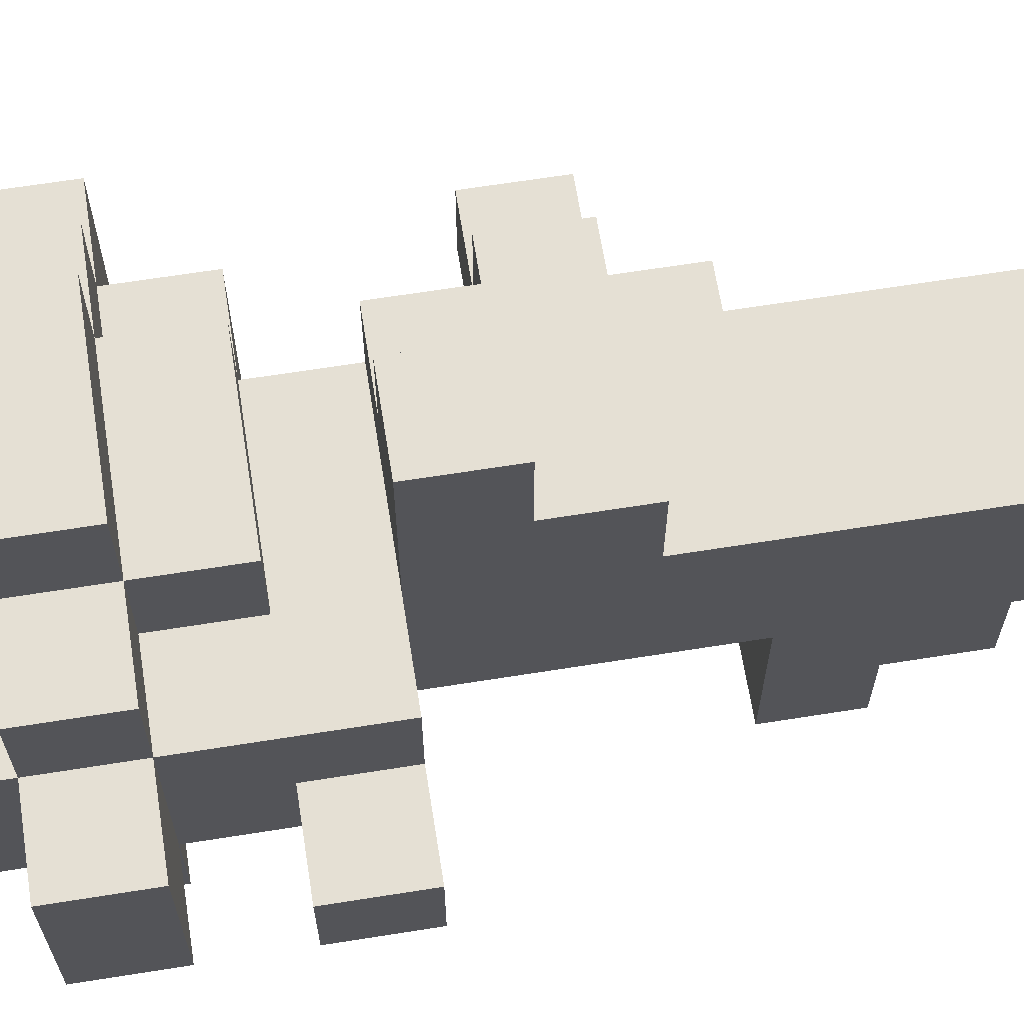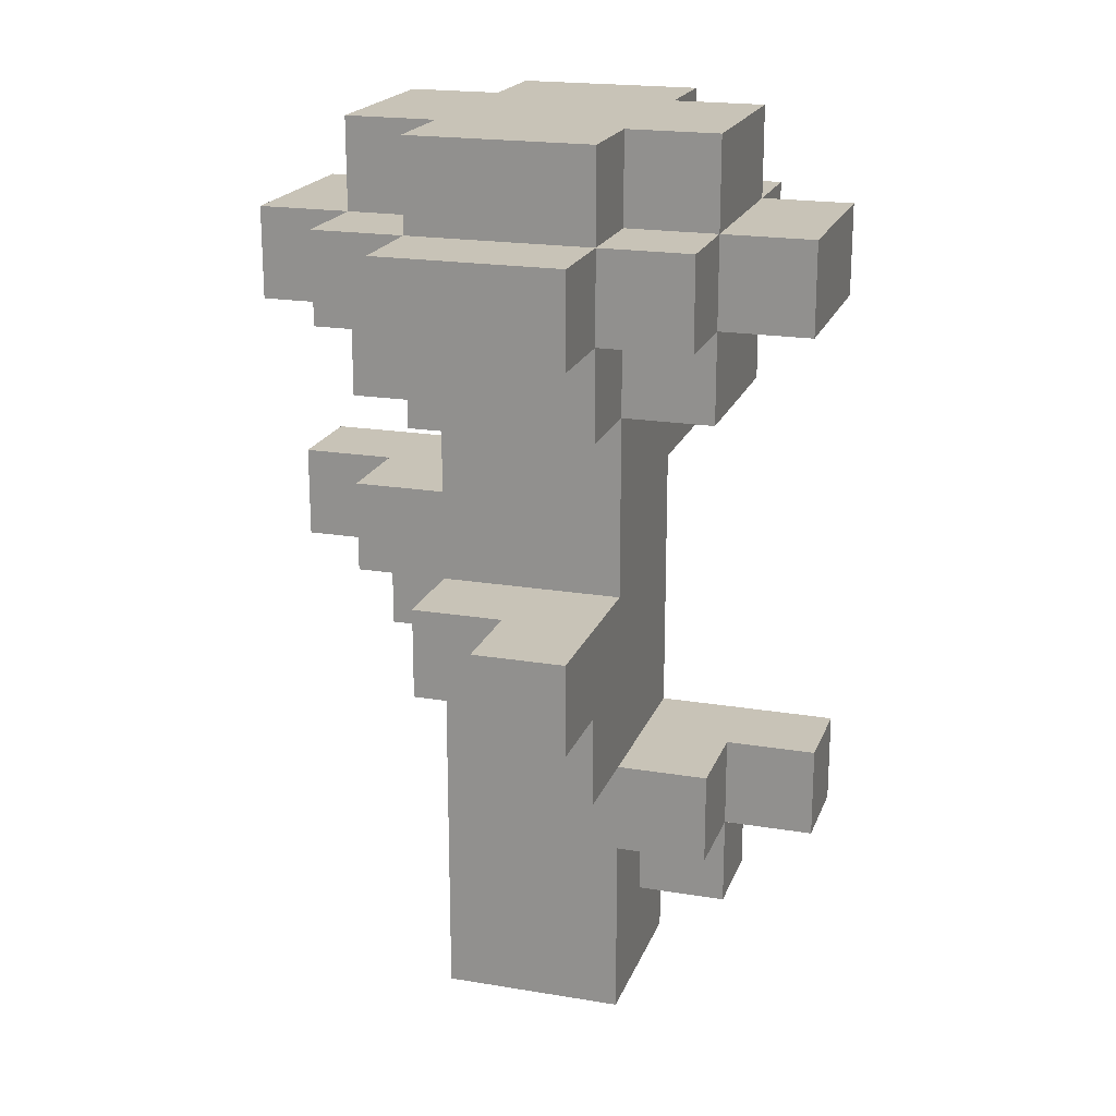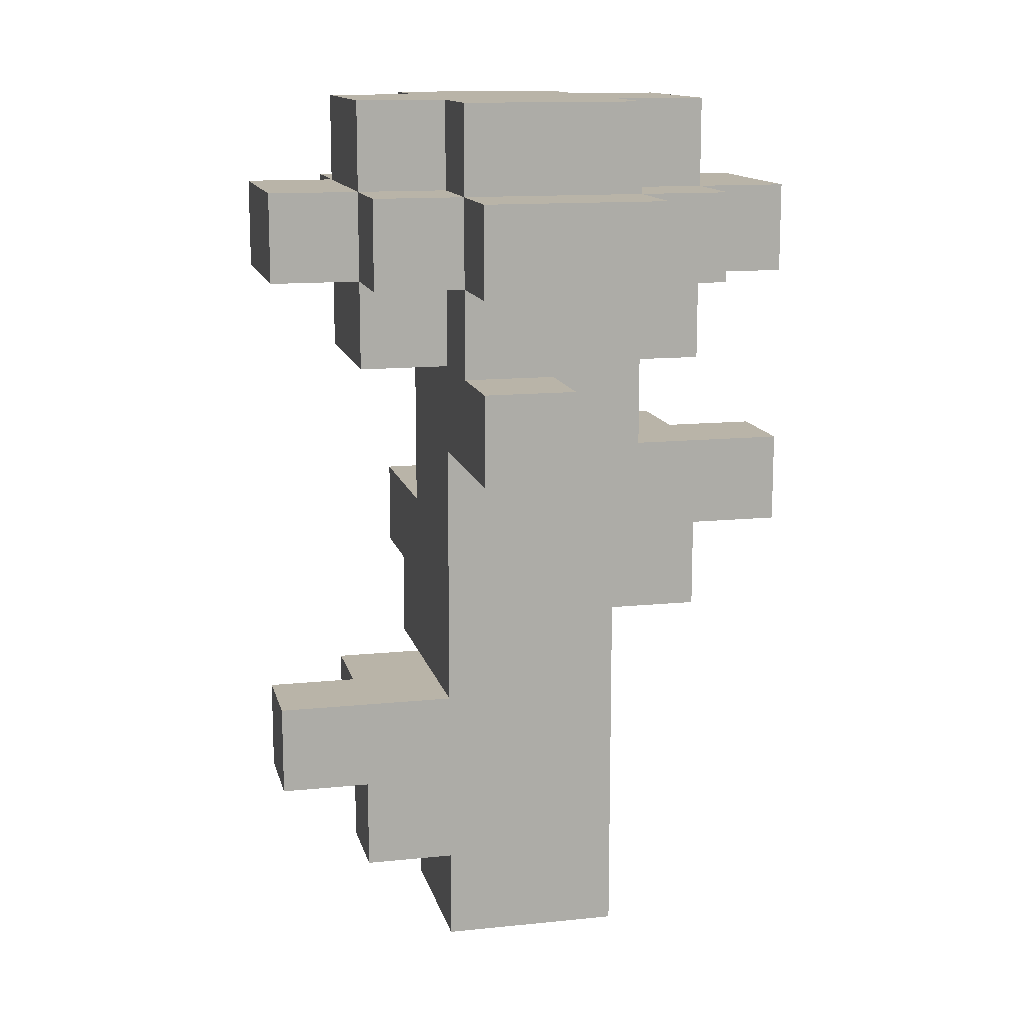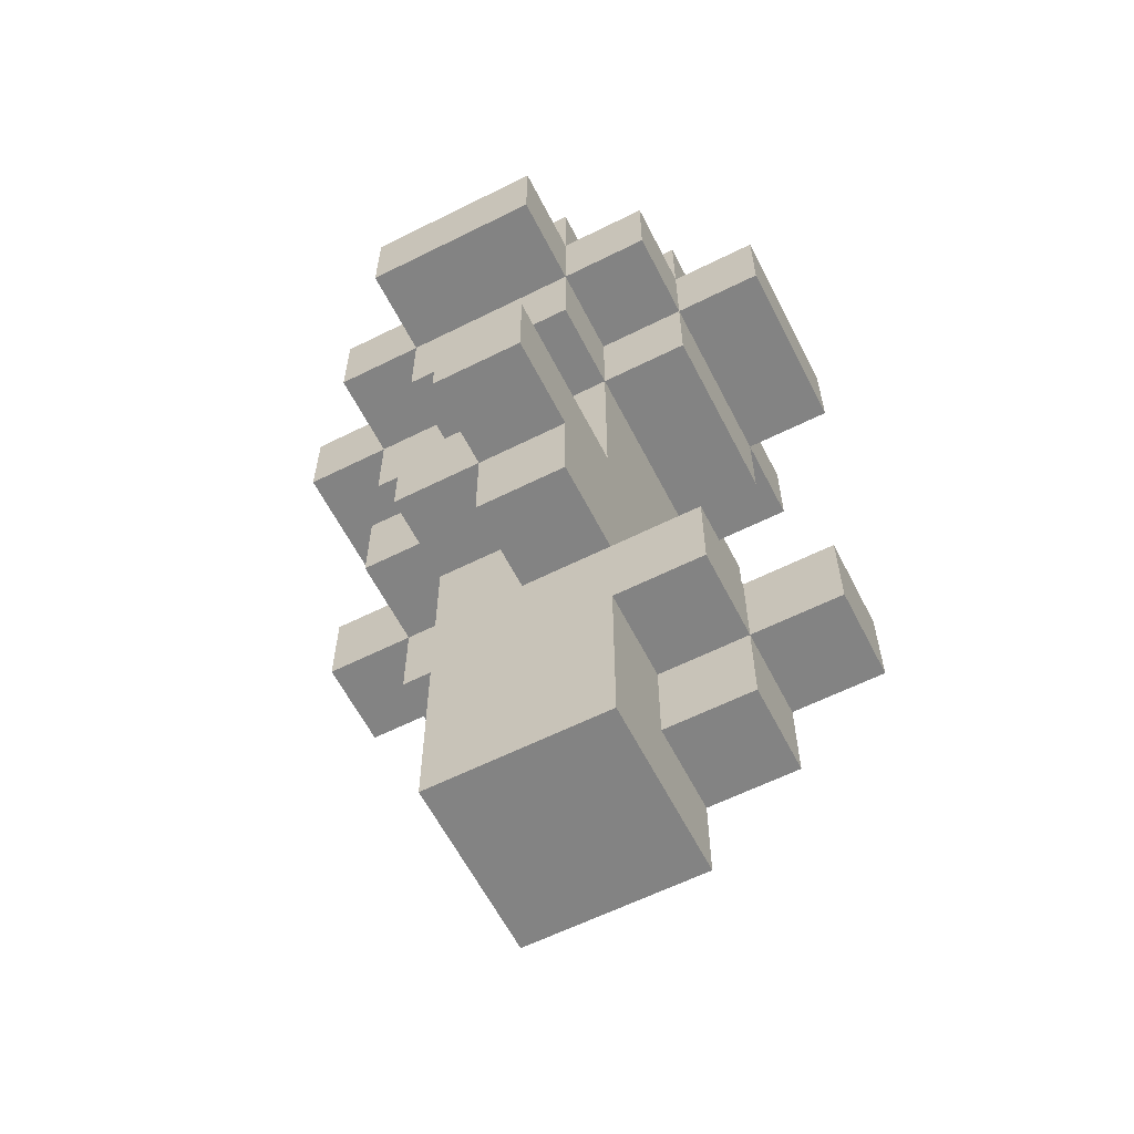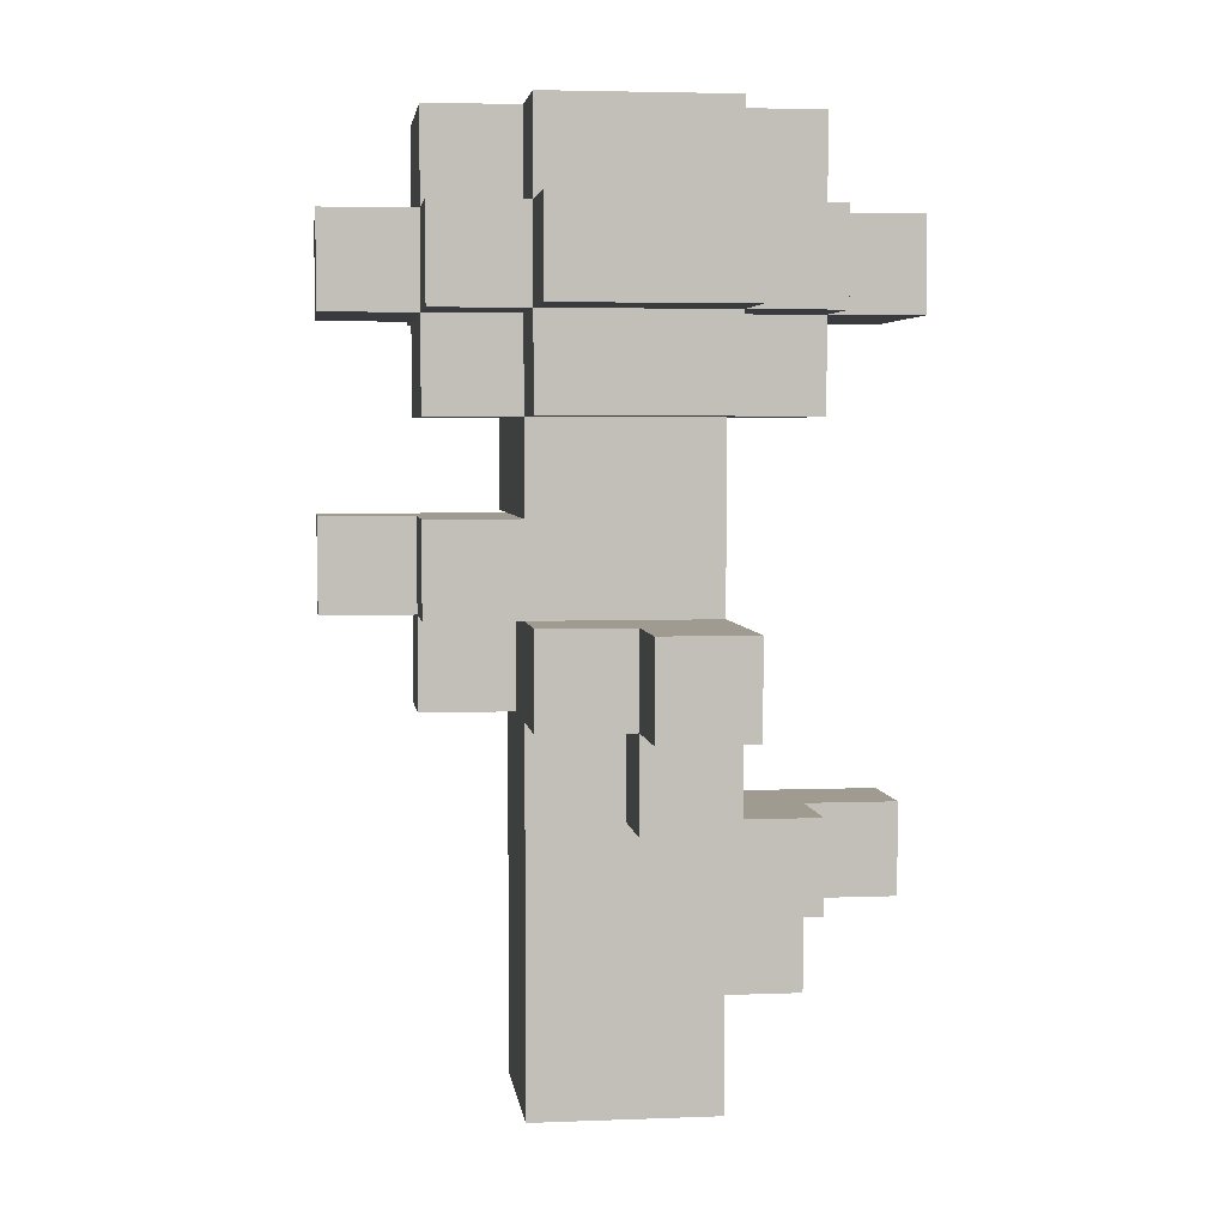
<metadata>
{"format":"obj","ext":"obj","renderer":"f3d","projection":"perspective","resolution":1024,"background":"white","views":[{"elev":65.4,"azim":-99.1,"up":"+Z"},{"elev":19.8,"azim":107.1,"up":"+Y"},{"elev":13.2,"azim":-103.2,"up":"+Y"},{"elev":-61.0,"azim":117.0,"up":"+Y"},{"elev":4.1,"azim":82.8,"up":"+Y"}]}
</metadata>
<code>
o
v -0.3 2.1 0
v -0.3 2.1 -0.1
v -0.3 2.2 0
v -0.3 2.2 -0.1
v -0.3 2.3 0.1
v -0.3 2.3 -0.1
v -0.3 2.4 0.1
v -0.3 2.4 -0.1
v -0.2 2.1 0.1
v -0.2 2.1 0
v -0.2 2.2 0.1
v -0.2 2.2 0
v -0.2 2.2 -0.1
v -0.2 2.3 0.2
v -0.2 2.3 0.1
v -0.2 2.3 -0.1
v -0.2 2.3 -0.2
v -0.2 2.4 0.2
v -0.2 2.4 0.1
v -0.2 2.4 -0.1
v -0.2 2.4 -0.2
v -0.2 2.5 0.1
v -0.2 2.5 -0.1
v -0.1 1.5 0.1
v -0.1 1.5 -0.1
v -0.1 1.6 -0.1
v -0.1 1.6 -0.2
v -0.1 1.7 -0.2
v -0.1 1.7 -0.3
v -0.1 1.8 -0.1
v -0.1 1.8 -0.3
v -0.1 1.9 0.2
v -0.1 1.9 0.1
v -0.1 2 0.3
v -0.1 2 0.2
v -0.1 2.1 0.3
v -0.1 2.1 0.1
v -0.1 2.1 -0.1
v -0.1 2.2 0.2
v -0.1 2.2 0.1
v -0.1 2.2 -0.1
v -0.1 2.2 -0.2
v -0.1 2.3 0.3
v -0.1 2.3 0.2
v -0.1 2.3 0.1
v -0.1 2.3 -0.1
v -0.1 2.3 -0.2
v -0.1 2.3 -0.3
v -0.1 2.4 0.3
v -0.1 2.4 0.2
v -0.1 2.4 0.1
v -0.1 2.4 -0.1
v -0.1 2.4 -0.2
v -0.1 2.4 -0.3
v -0.1 2.5 0.2
v -0.1 2.5 0.1
v -0.1 2.5 -0.1
v -0.1 2.5 -0.2
v 0 1.6 -0.1
v 0 1.6 -0.2
v 0 1.7 -0.1
v 0 1.7 -0.2
v 0 1.7 -0.3
v 0 1.8 -0.2
v 0 1.8 -0.3
v 0 1.9 0.2
v 0 1.9 0.1
v 0 2 0.3
v 0 2 0.2
v 0 2 0.1
v 0 2.1 0.3
v 0 2.1 0.2
v 0.1 1.5 0.1
v 0.1 1.5 -0.1
v 0.1 1.7 -0.1
v 0.1 1.7 -0.2
v 0.1 1.8 0
v 0.1 1.8 -0.1
v 0.1 1.8 -0.2
v 0.1 1.9 0.1
v 0.1 1.9 0
v 0.1 2 0.2
v 0.1 2 0.1
v 0.1 2 -0.1
v 0.1 2.1 0.2
v 0.1 2.1 0.1
v 0.1 2.2 0.2
v 0.1 2.2 0.1
v 0.1 2.2 -0.1
v 0.1 2.2 -0.2
v 0.1 2.3 0.3
v 0.1 2.3 0.2
v 0.1 2.3 0.1
v 0.1 2.3 -0.1
v 0.1 2.3 -0.2
v 0.1 2.3 -0.3
v 0.1 2.4 0.3
v 0.1 2.4 0.2
v 0.1 2.4 0.1
v 0.1 2.4 -0.1
v 0.1 2.4 -0.2
v 0.1 2.4 -0.3
v 0.1 2.5 0.2
v 0.1 2.5 0.1
v 0.1 2.5 -0.1
v 0.1 2.5 -0.2
v 0.2 1.8 0
v 0.2 1.8 -0.1
v 0.2 1.9 0.1
v 0.2 1.9 0
v 0.2 1.9 -0.1
v 0.2 2 0.1
v 0.2 2 0
v 0.2 2.2 0.1
v 0.2 2.2 -0.1
v 0.2 2.3 0.2
v 0.2 2.3 0.1
v 0.2 2.3 -0.1
v 0.2 2.3 -0.2
v 0.2 2.4 0.2
v 0.2 2.4 0.1
v 0.2 2.4 -0.1
v 0.2 2.4 -0.2
v 0.2 2.5 0.1
v 0.2 2.5 -0.1
v 0.3 1.9 0
v 0.3 1.9 -0.1
v 0.3 2 0
v 0.3 2 -0.1
v 0.3 2.3 0.1
v 0.3 2.3 -0.1
v 0.3 2.4 0.1
v 0.3 2.4 -0.1
v -0.1 2 0.3
v -0.1 2.1 0.3
v -0.1 2.3 0.3
v -0.1 2.4 0.3
v 0 2 0.3
v 0 2.1 0.3
v 0.1 2.3 0.3
v 0.1 2.4 0.3
v -0.2 2.3 0.2
v -0.2 2.4 0.2
v -0.1 1.9 0.2
v -0.1 2 0.2
v -0.1 2.2 0.2
v -0.1 2.3 0.2
v -0.1 2.4 0.2
v -0.1 2.5 0.2
v 0 1.9 0.2
v 0 2 0.2
v 0 2.1 0.2
v 0.1 2 0.2
v 0.1 2.1 0.2
v 0.1 2.2 0.2
v 0.1 2.3 0.2
v 0.1 2.4 0.2
v 0.1 2.5 0.2
v 0.2 2.3 0.2
v 0.2 2.4 0.2
v -0.3 2.3 0.1
v -0.3 2.4 0.1
v -0.2 2.1 0.1
v -0.2 2.2 0.1
v -0.2 2.3 0.1
v -0.2 2.4 0.1
v -0.2 2.5 0.1
v -0.1 1.5 0.1
v -0.1 1.9 0.1
v -0.1 2.1 0.1
v -0.1 2.2 0.1
v -0.1 2.3 0.1
v -0.1 2.4 0.1
v -0.1 2.5 0.1
v 0 1.9 0.1
v 0 2 0.1
v 0.1 1.5 0.1
v 0.1 1.9 0.1
v 0.1 2 0.1
v 0.1 2.1 0.1
v 0.1 2.2 0.1
v 0.1 2.3 0.1
v 0.1 2.4 0.1
v 0.1 2.5 0.1
v 0.2 1.9 0.1
v 0.2 2 0.1
v 0.2 2.2 0.1
v 0.2 2.3 0.1
v 0.2 2.4 0.1
v 0.2 2.5 0.1
v 0.3 2.3 0.1
v 0.3 2.4 0.1
v -0.3 2.1 0
v -0.3 2.2 0
v -0.2 2.1 0
v -0.2 2.2 0
v 0.1 1.8 0
v 0.1 1.9 0
v 0.2 1.8 0
v 0.2 1.9 0
v 0.2 2 0
v 0.3 1.9 0
v 0.3 2 0
v -0.3 2.1 -0.1
v -0.3 2.2 -0.1
v -0.3 2.3 -0.1
v -0.3 2.4 -0.1
v -0.2 2.2 -0.1
v -0.2 2.3 -0.1
v -0.2 2.4 -0.1
v -0.2 2.5 -0.1
v -0.1 1.5 -0.1
v -0.1 1.6 -0.1
v -0.1 1.8 -0.1
v -0.1 2.1 -0.1
v -0.1 2.2 -0.1
v -0.1 2.3 -0.1
v -0.1 2.4 -0.1
v -0.1 2.5 -0.1
v 0 1.6 -0.1
v 0 1.7 -0.1
v 0.1 1.5 -0.1
v 0.1 1.7 -0.1
v 0.1 1.8 -0.1
v 0.1 2 -0.1
v 0.1 2.2 -0.1
v 0.1 2.3 -0.1
v 0.1 2.4 -0.1
v 0.1 2.5 -0.1
v 0.2 1.8 -0.1
v 0.2 1.9 -0.1
v 0.2 2.2 -0.1
v 0.2 2.3 -0.1
v 0.2 2.4 -0.1
v 0.2 2.5 -0.1
v 0.3 1.9 -0.1
v 0.3 2 -0.1
v 0.3 2.3 -0.1
v 0.3 2.4 -0.1
v -0.2 2.3 -0.2
v -0.2 2.4 -0.2
v -0.1 1.6 -0.2
v -0.1 1.7 -0.2
v -0.1 2.2 -0.2
v -0.1 2.3 -0.2
v -0.1 2.4 -0.2
v -0.1 2.5 -0.2
v 0 1.6 -0.2
v 0 1.7 -0.2
v 0 1.8 -0.2
v 0.1 1.7 -0.2
v 0.1 1.8 -0.2
v 0.1 2.2 -0.2
v 0.1 2.3 -0.2
v 0.1 2.4 -0.2
v 0.1 2.5 -0.2
v 0.2 2.3 -0.2
v 0.2 2.4 -0.2
v -0.1 1.7 -0.3
v -0.1 1.8 -0.3
v -0.1 2.3 -0.3
v -0.1 2.4 -0.3
v 0 1.7 -0.3
v 0 1.8 -0.3
v 0.1 2.3 -0.3
v 0.1 2.4 -0.3
v -0.1 1.5 0.1
v 0.1 1.5 0.1
v -0.1 1.5 -0.1
v 0.1 1.5 -0.1
v -0.1 1.6 -0.1
v 0 1.6 -0.1
v -0.1 1.6 -0.2
v 0 1.6 -0.2
v 0 1.7 -0.1
v 0.1 1.7 -0.1
v -0.1 1.7 -0.2
v 0 1.7 -0.2
v 0.1 1.7 -0.2
v -0.1 1.7 -0.3
v 0 1.7 -0.3
v 0.1 1.8 0
v 0.2 1.8 0
v 0.1 1.8 -0.1
v 0.2 1.8 -0.1
v -0.1 1.9 0.2
v 0 1.9 0.2
v -0.1 1.9 0.1
v 0 1.9 0.1
v 0.1 1.9 0.1
v 0.2 1.9 0.1
v 0.1 1.9 0
v 0.2 1.9 0
v 0.3 1.9 0
v 0.2 1.9 -0.1
v 0.3 1.9 -0.1
v -0.1 2 0.3
v 0 2 0.3
v -0.1 2 0.2
v 0 2 0.2
v 0.1 2 0.2
v 0 2 0.1
v 0.1 2 0.1
v -0.2 2.1 0.1
v -0.1 2.1 0.1
v -0.3 2.1 0
v -0.2 2.1 0
v -0.3 2.1 -0.1
v -0.1 2.1 -0.1
v -0.1 2.2 0.2
v 0.1 2.2 0.2
v -0.1 2.2 0.1
v 0.1 2.2 0.1
v 0.2 2.2 0.1
v -0.1 2.2 -0.1
v 0.1 2.2 -0.1
v 0.2 2.2 -0.1
v -0.1 2.2 -0.2
v 0.1 2.2 -0.2
v -0.1 2.3 0.3
v 0.1 2.3 0.3
v -0.2 2.3 0.2
v -0.1 2.3 0.2
v 0.1 2.3 0.2
v 0.2 2.3 0.2
v -0.3 2.3 0.1
v -0.2 2.3 0.1
v -0.1 2.3 0.1
v 0.1 2.3 0.1
v 0.2 2.3 0.1
v 0.3 2.3 0.1
v -0.3 2.3 -0.1
v -0.2 2.3 -0.1
v -0.1 2.3 -0.1
v 0.1 2.3 -0.1
v 0.2 2.3 -0.1
v 0.3 2.3 -0.1
v -0.2 2.3 -0.2
v -0.1 2.3 -0.2
v 0.1 2.3 -0.2
v 0.2 2.3 -0.2
v -0.1 2.3 -0.3
v 0.1 2.3 -0.3
v -0.1 1.8 -0.1
v 0.1 1.8 -0.1
v 0 1.8 -0.2
v 0.1 1.8 -0.2
v -0.1 1.8 -0.3
v 0 1.8 -0.3
v 0.1 2 0.1
v 0.2 2 0.1
v 0.2 2 0
v 0.3 2 0
v 0.1 2 -0.1
v 0.3 2 -0.1
v -0.1 2.1 0.3
v 0 2.1 0.3
v 0 2.1 0.2
v 0.1 2.1 0.2
v -0.1 2.1 0.1
v 0.1 2.1 0.1
v -0.3 2.2 0
v -0.2 2.2 0
v -0.3 2.2 -0.1
v -0.2 2.2 -0.1
v -0.1 2.4 0.3
v 0.1 2.4 0.3
v -0.2 2.4 0.2
v -0.1 2.4 0.2
v 0.1 2.4 0.2
v 0.2 2.4 0.2
v -0.3 2.4 0.1
v -0.2 2.4 0.1
v -0.1 2.4 0.1
v 0.1 2.4 0.1
v 0.2 2.4 0.1
v 0.3 2.4 0.1
v -0.3 2.4 -0.1
v -0.2 2.4 -0.1
v -0.1 2.4 -0.1
v 0.1 2.4 -0.1
v 0.2 2.4 -0.1
v 0.3 2.4 -0.1
v -0.2 2.4 -0.2
v -0.1 2.4 -0.2
v 0.1 2.4 -0.2
v 0.2 2.4 -0.2
v -0.1 2.4 -0.3
v 0.1 2.4 -0.3
v -0.1 2.5 0.2
v 0.1 2.5 0.2
v -0.2 2.5 0.1
v -0.1 2.5 0.1
v 0.1 2.5 0.1
v 0.2 2.5 0.1
v -0.2 2.5 -0.1
v -0.1 2.5 -0.1
v 0.1 2.5 -0.1
v 0.2 2.5 -0.1
v -0.1 2.5 -0.2
v 0.1 2.5 -0.2
f 3 2 1
f 4 2 3
f 7 6 5
f 8 6 7
f 11 10 9
f 12 10 11
f 15 12 11
f 15 13 12
f 16 13 15
f 18 15 14
f 19 15 18
f 20 17 16
f 21 17 20
f 22 20 19
f 23 20 22
f 26 25 24
f 28 27 26
f 30 26 24
f 30 29 28
f 30 28 26
f 31 29 30
f 33 30 24
f 35 33 32
f 36 35 34
f 37 30 33
f 37 35 36
f 37 33 35
f 38 30 37
f 44 40 39
f 45 40 44
f 46 42 41
f 47 42 46
f 49 44 43
f 50 44 49
f 53 48 47
f 54 48 53
f 55 51 50
f 56 51 55
f 57 53 52
f 58 53 57
f 59 60 61
f 61 60 62
f 62 63 64
f 64 63 65
f 66 67 69
f 69 67 70
f 68 69 71
f 71 69 72
f 73 74 75
f 73 75 77
f 75 76 77
f 77 76 78
f 78 76 79
f 73 77 80
f 80 77 81
f 82 83 85
f 83 84 85
f 85 84 86
f 86 84 88
f 88 84 89
f 87 88 92
f 92 88 93
f 89 90 94
f 94 90 95
f 91 92 97
f 97 92 98
f 95 96 101
f 101 96 102
f 98 99 103
f 103 99 104
f 100 101 105
f 105 101 106
f 107 108 110
f 110 108 111
f 109 110 112
f 112 110 113
f 114 115 117
f 117 115 118
f 116 117 120
f 120 117 121
f 118 119 122
f 122 119 123
f 121 122 124
f 124 122 125
f 126 127 128
f 128 127 129
f 130 131 132
f 132 131 133
f 138 135 134
f 139 135 138
f 140 137 136
f 141 137 140
f 147 143 142
f 148 143 147
f 150 145 144
f 151 145 150
f 153 152 151
f 154 152 153
f 155 147 146
f 156 147 155
f 157 149 148
f 158 149 157
f 159 157 156
f 160 157 159
f 165 162 161
f 166 162 165
f 170 164 163
f 171 165 164
f 171 164 170
f 172 165 171
f 173 167 166
f 174 167 173
f 175 169 168
f 177 175 168
f 177 176 175
f 178 176 177
f 179 176 178
f 180 171 170
f 181 171 180
f 185 179 178
f 186 179 185
f 187 182 181
f 188 182 187
f 189 184 183
f 190 184 189
f 191 189 188
f 192 189 191
f 195 194 193
f 196 194 195
f 199 198 197
f 200 198 199
f 202 201 200
f 203 201 202
f 204 205 208
f 206 207 209
f 209 207 210
f 204 208 215
f 208 209 216
f 215 208 216
f 216 209 217
f 210 211 218
f 218 211 219
f 212 213 220
f 212 220 222
f 220 221 222
f 222 221 223
f 214 215 224
f 215 216 224
f 224 216 225
f 225 216 226
f 224 225 230
f 230 225 231
f 226 227 232
f 232 227 233
f 228 229 234
f 234 229 235
f 231 225 236
f 236 225 237
f 233 234 238
f 238 234 239
f 240 241 245
f 245 241 246
f 242 243 248
f 248 243 249
f 249 250 251
f 251 250 252
f 244 245 253
f 253 245 254
f 246 247 255
f 255 247 256
f 254 255 257
f 257 255 258
f 259 260 263
f 263 260 264
f 261 262 265
f 265 262 266
f 269 268 267
f 270 268 269
f 273 272 271
f 274 272 273
f 278 276 275
f 279 276 278
f 280 278 277
f 281 278 280
f 284 283 282
f 285 283 284
f 288 287 286
f 289 287 288
f 292 291 290
f 293 291 292
f 295 294 293
f 296 294 295
f 299 298 297
f 300 298 299
f 302 301 300
f 303 301 302
f 307 305 304
f 308 307 306
f 309 305 307
f 309 307 308
f 312 311 310
f 313 311 312
f 316 314 313
f 317 314 316
f 318 316 315
f 319 316 318
f 323 321 320
f 324 321 323
f 327 323 322
f 328 323 327
f 329 325 324
f 330 325 329
f 332 327 326
f 333 327 332
f 336 331 330
f 337 331 336
f 338 334 333
f 339 334 338
f 340 336 335
f 341 336 340
f 342 340 339
f 343 340 342
f 344 345 346
f 346 345 347
f 344 346 348
f 348 346 349
f 350 351 352
f 350 352 354
f 352 353 354
f 354 353 355
f 356 357 358
f 356 358 360
f 358 359 360
f 360 359 361
f 362 363 364
f 364 363 365
f 366 367 369
f 369 367 370
f 368 369 373
f 373 369 374
f 370 371 375
f 375 371 376
f 372 373 378
f 378 373 379
f 376 377 382
f 382 377 383
f 379 380 384
f 384 380 385
f 381 382 386
f 386 382 387
f 385 386 388
f 388 386 389
f 390 391 393
f 393 391 394
f 392 393 396
f 394 395 396
f 393 394 396
f 396 395 397
f 397 395 398
f 398 395 399
f 397 398 400
f 400 398 401

</code>
